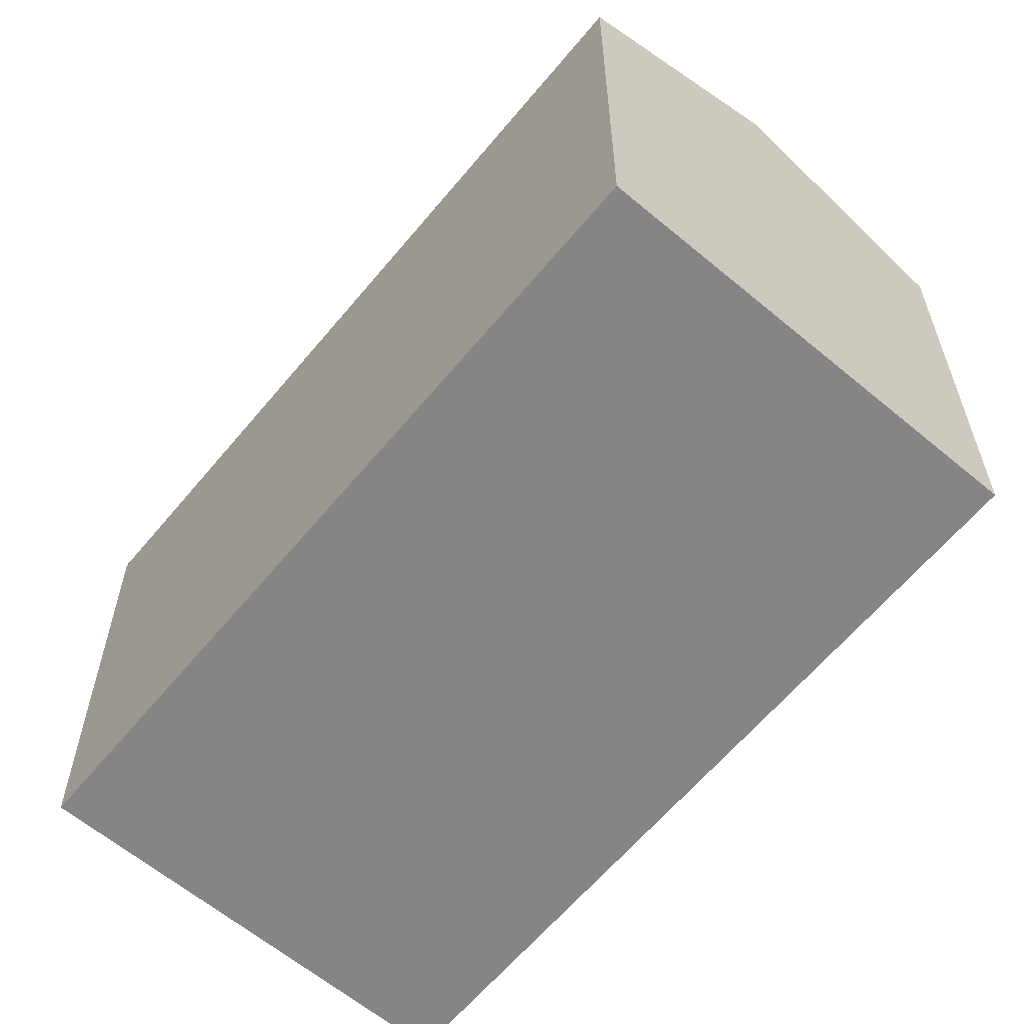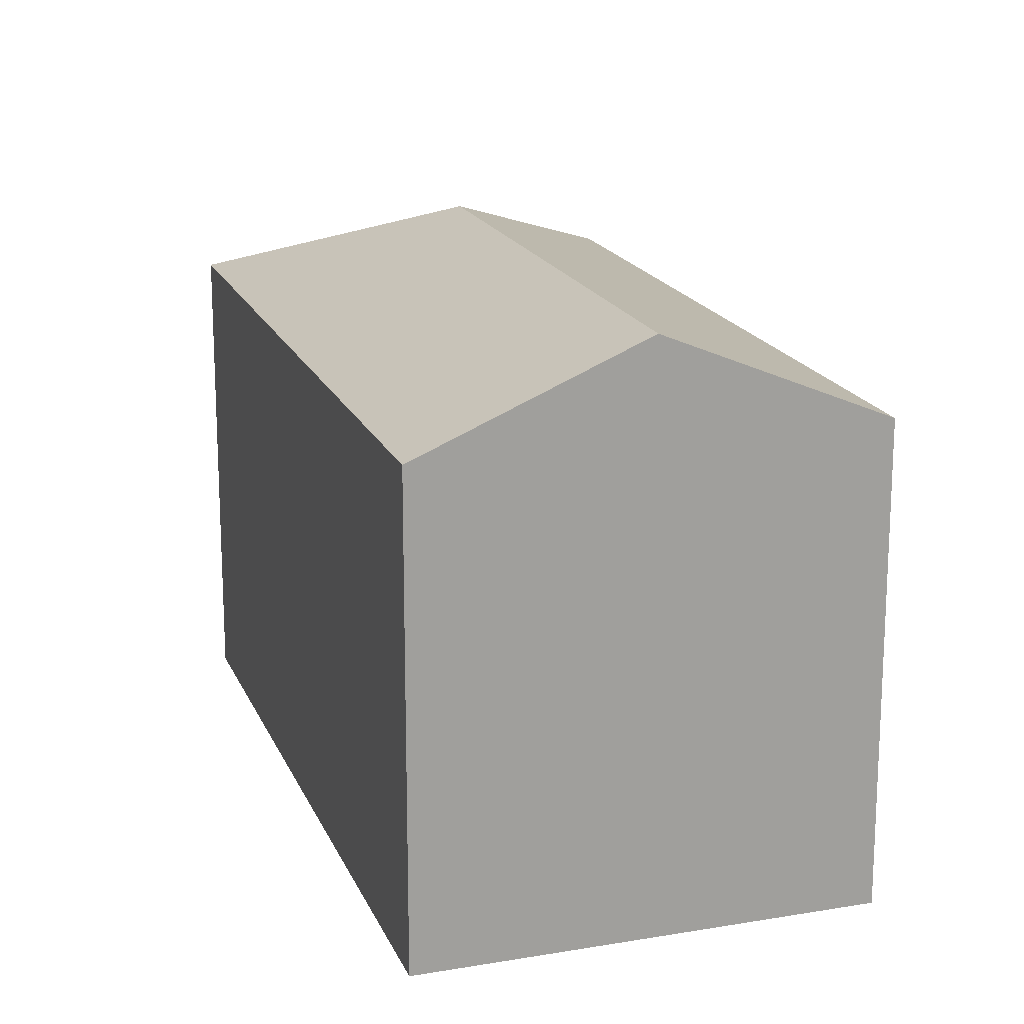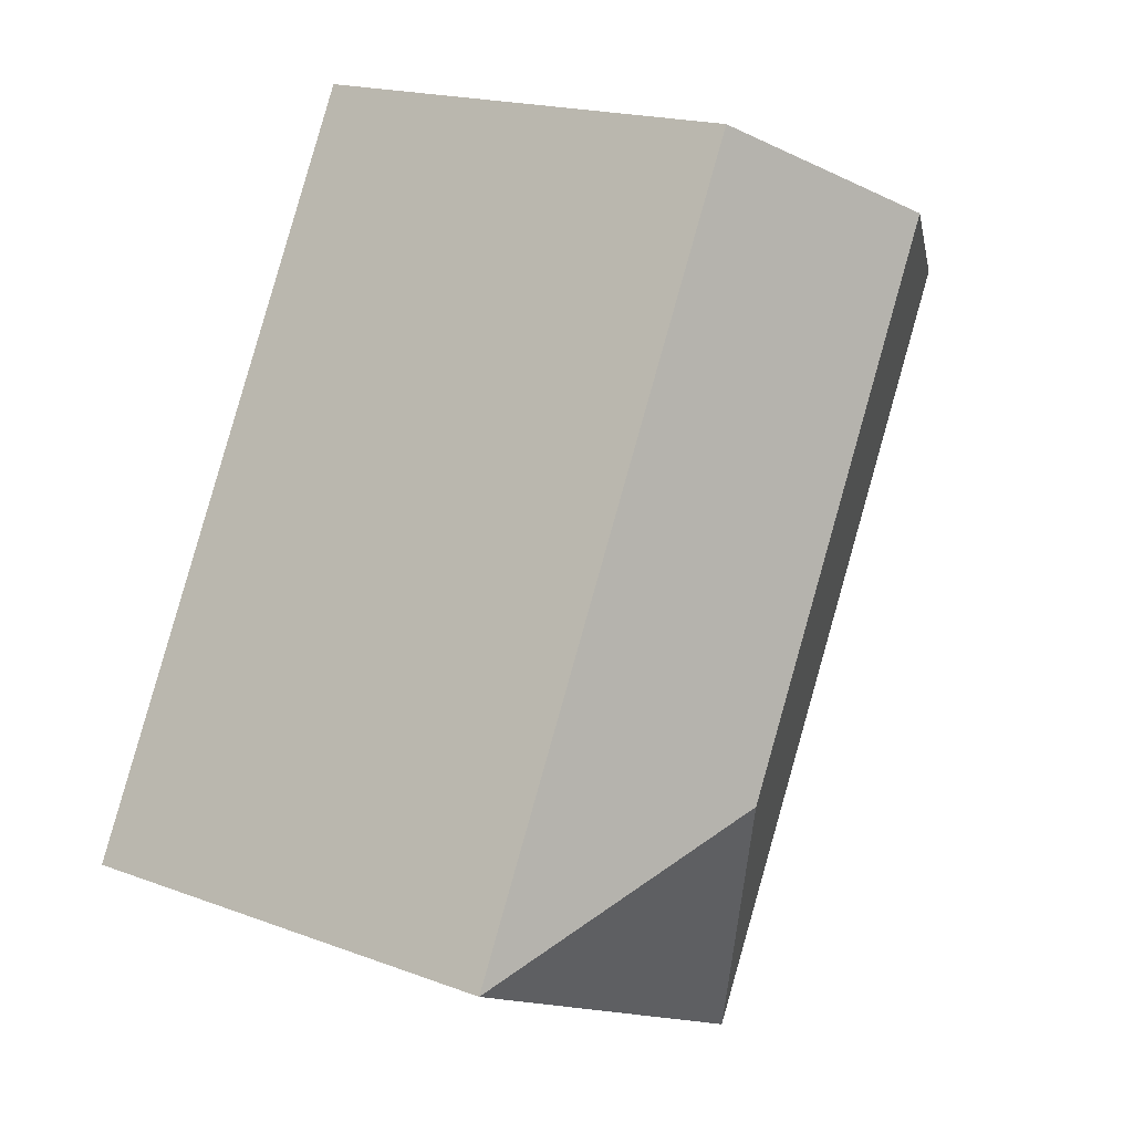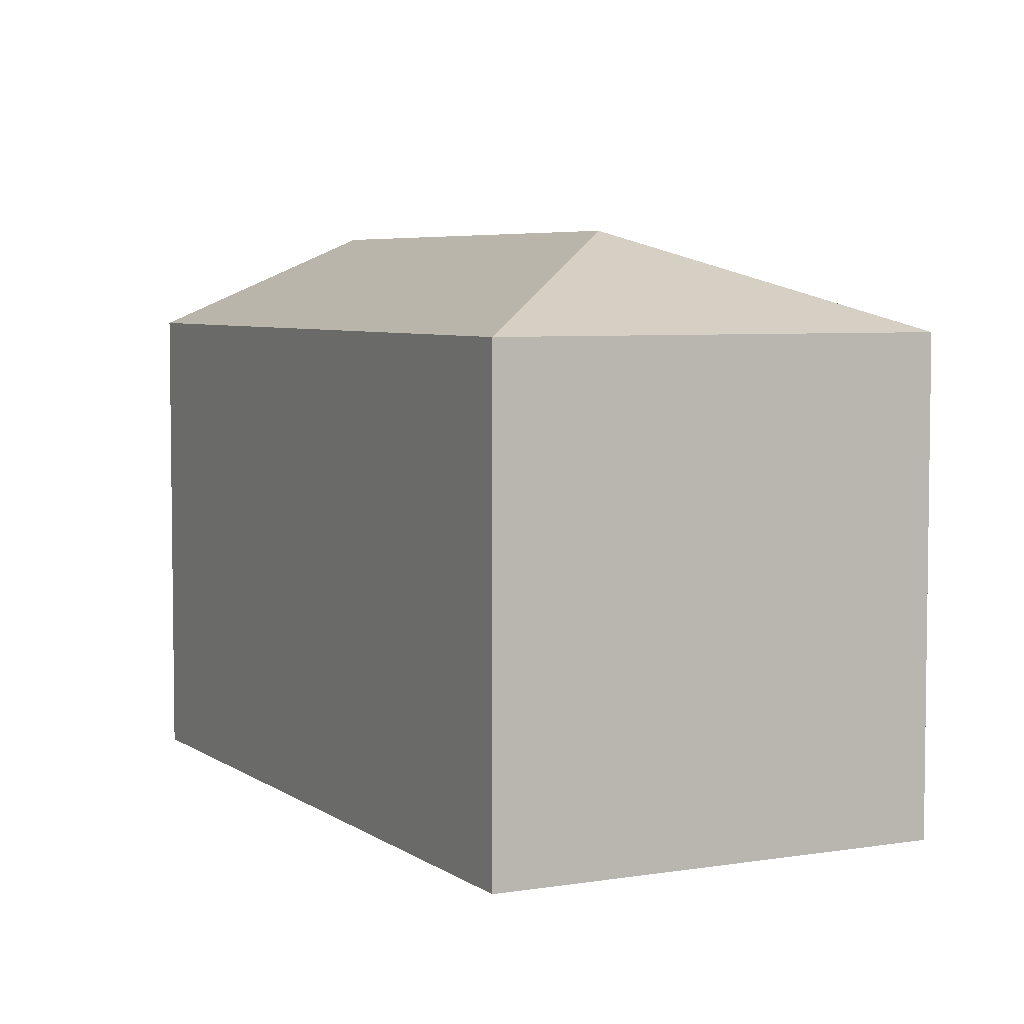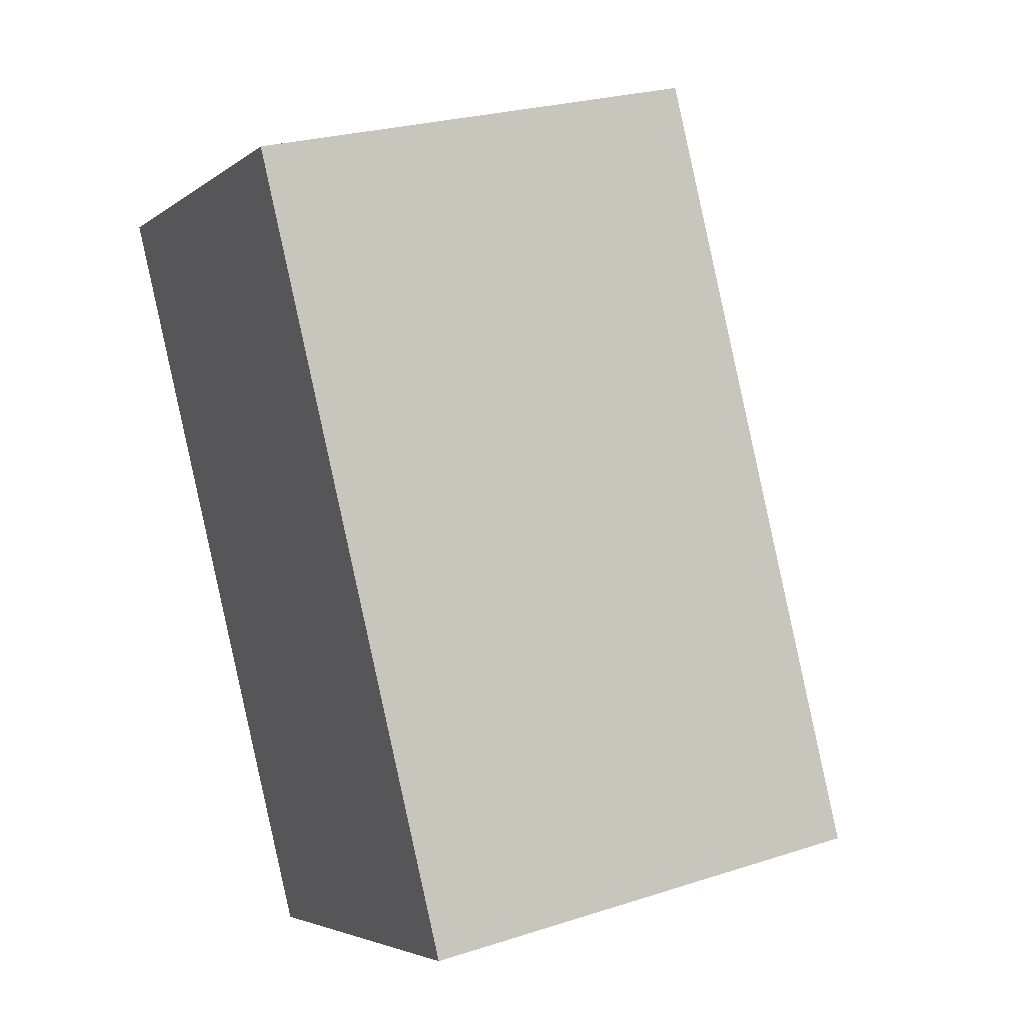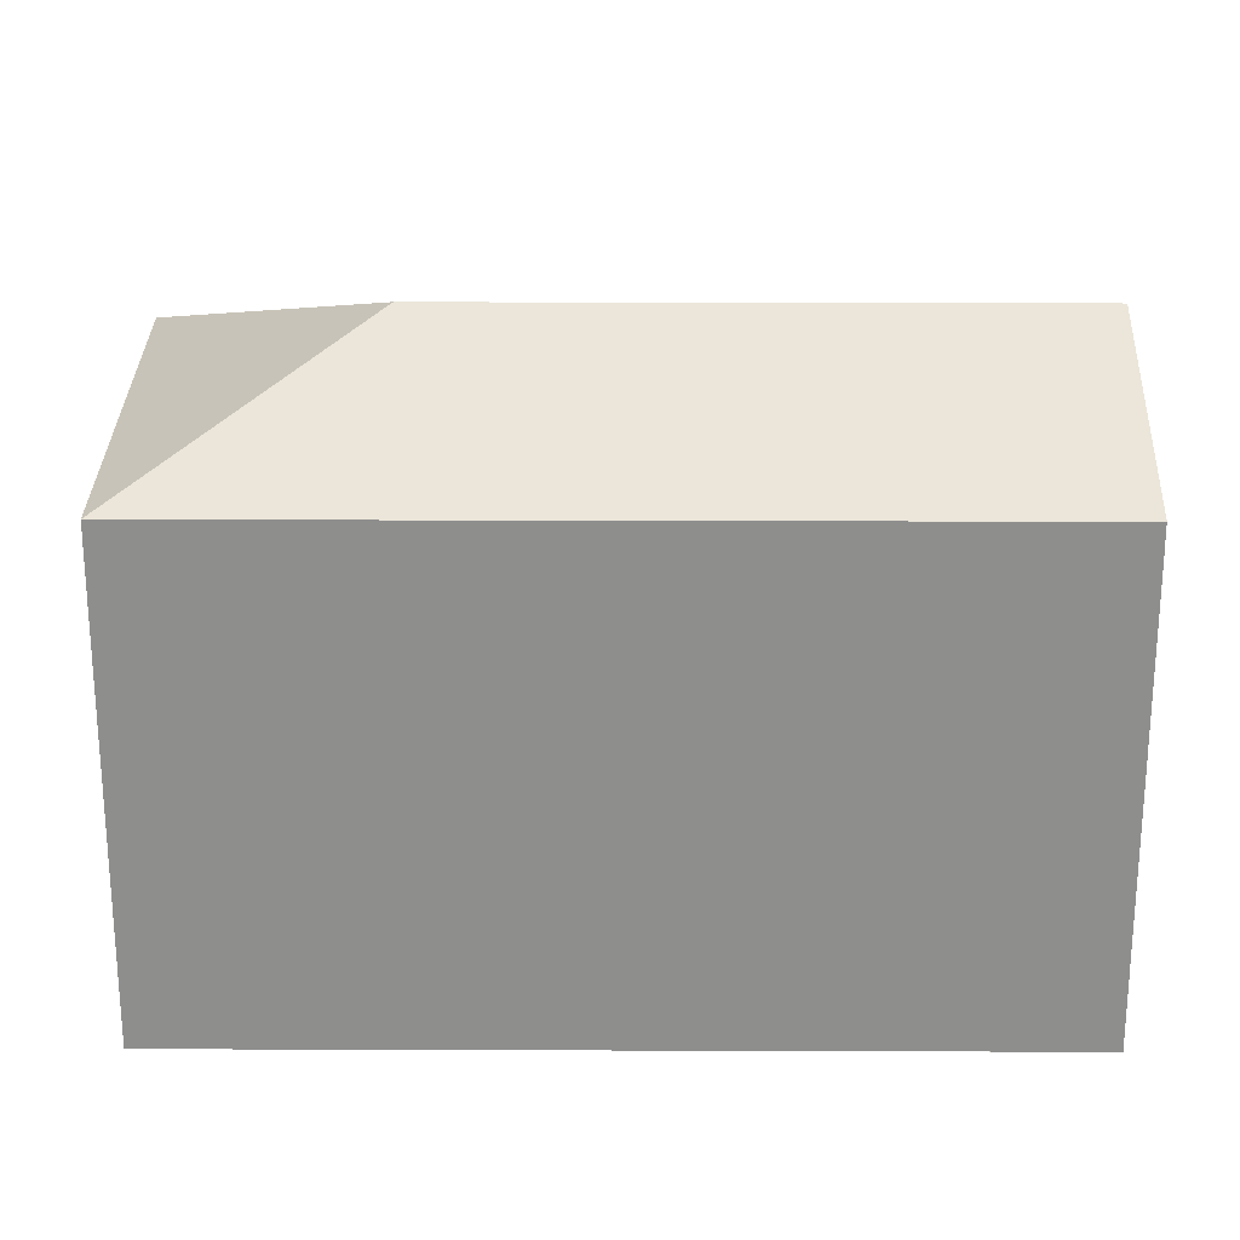
<metadata>
{"format":"obj","ext":"obj","renderer":"f3d","projection":"perspective","resolution":1024,"background":"white","views":[{"elev":-61.8,"azim":-67.1,"up":"+Y"},{"elev":17.8,"azim":-45.2,"up":"+Y"},{"elev":18.1,"azim":126.0,"up":"+Z"},{"elev":5.2,"azim":125.7,"up":"+Y"},{"elev":25.5,"azim":62.7,"up":"+Z"},{"elev":25.2,"azim":-117.3,"up":"+Y"}]}
</metadata>
<code>
v  3.477 4.132 -3.087
v  5.715 3.445 -3.808
v  2.768 3.445 -5.287
v  2.948 3.445 1.479
v  1.474 4.132 0.7396
v  7.354e-05 3.445 -0.0001092
v  5.715 2.332e-16 -3.808
v  2.768 3.237e-16 -5.287
v  2.948 -9.059e-17 1.479
v  0 0 0
g defaultobject
f 1 2 3
f 4 1 5
f 1 4 2
f 5 3 6
f 3 5 1
f 3 7 8
f 7 3 2
f 7 4 9
f 4 7 2
f 4 10 9
f 10 4 6
f 6 4 5
f 6 8 10
f 8 6 3
f 9 8 7
f 8 9 10

</code>
